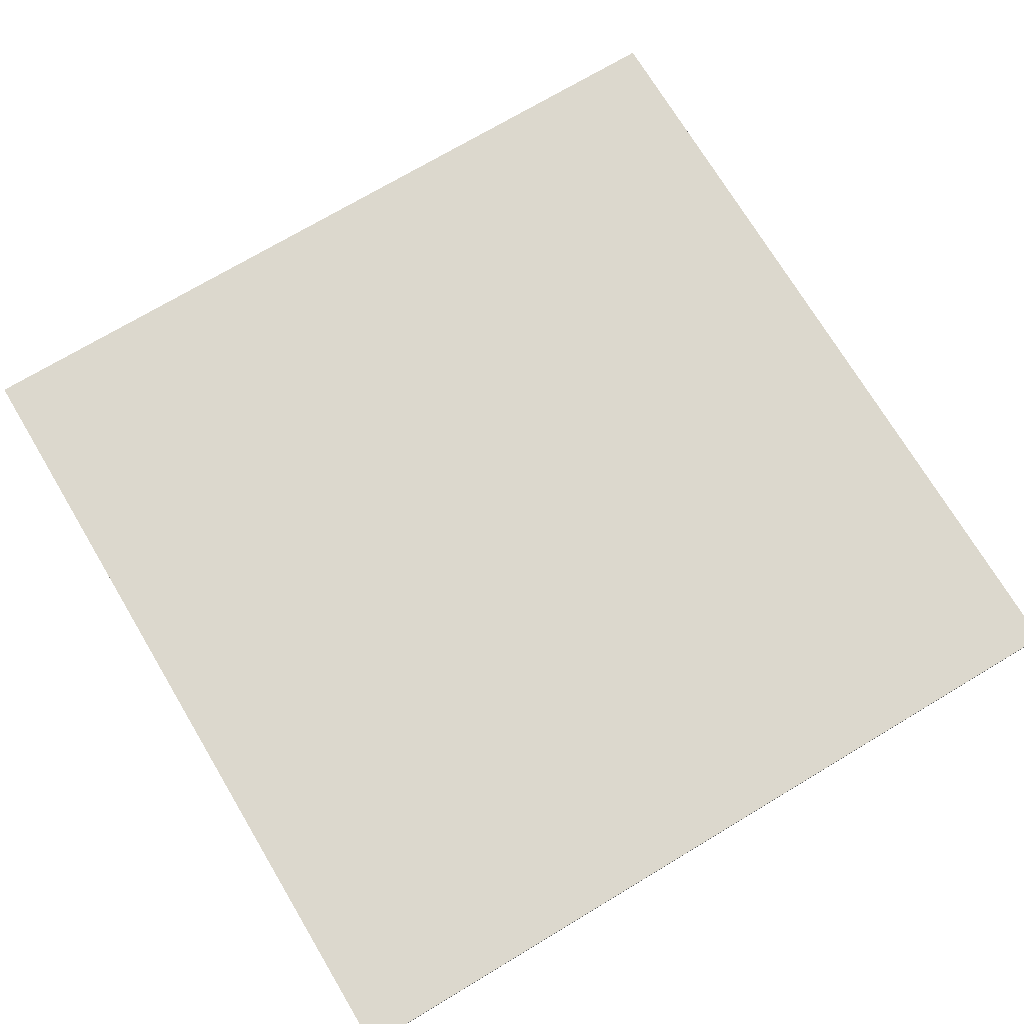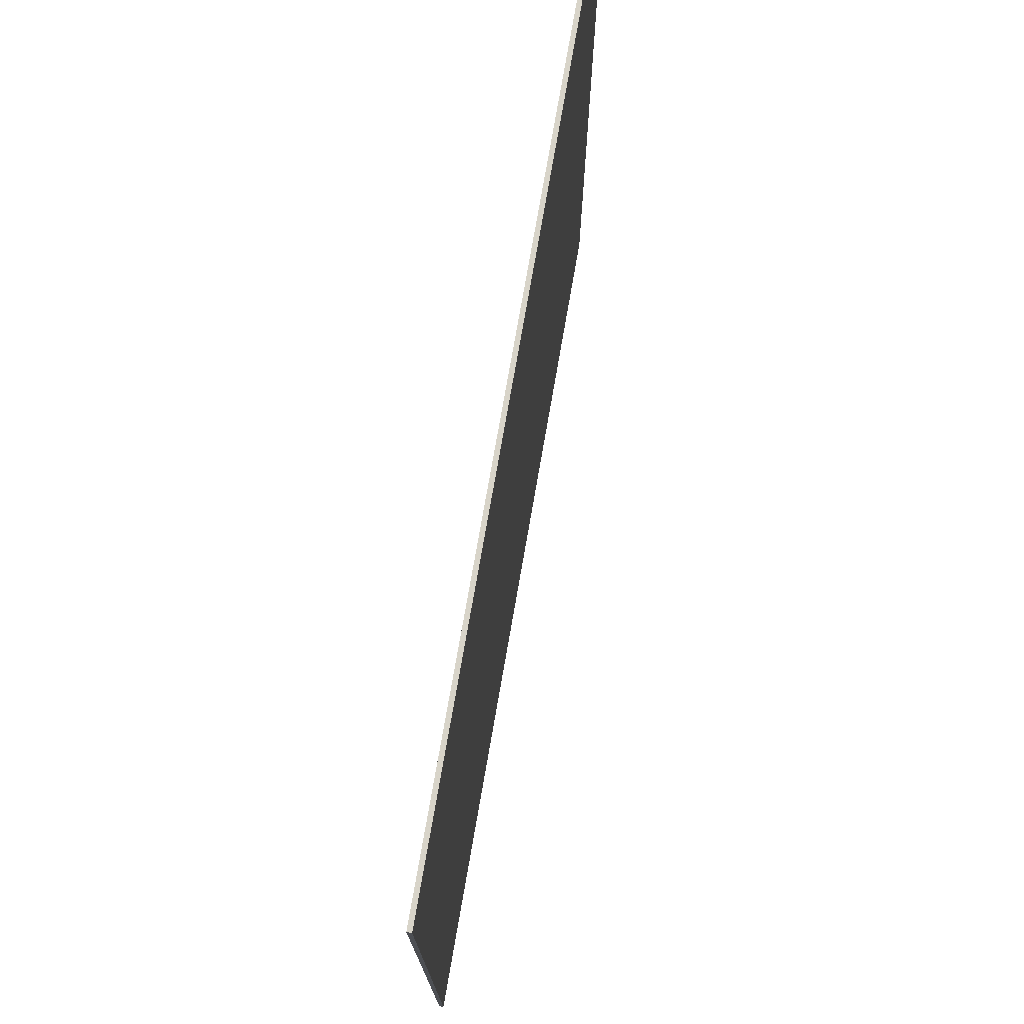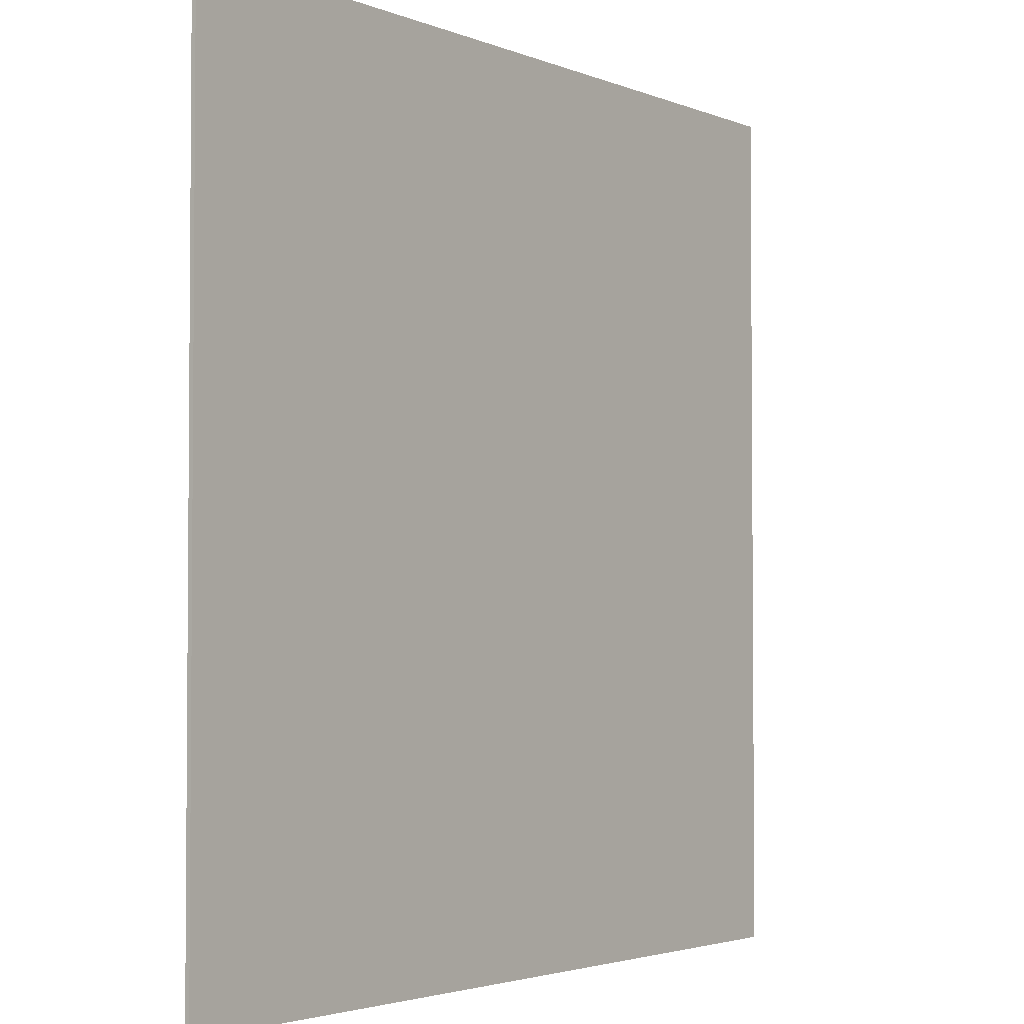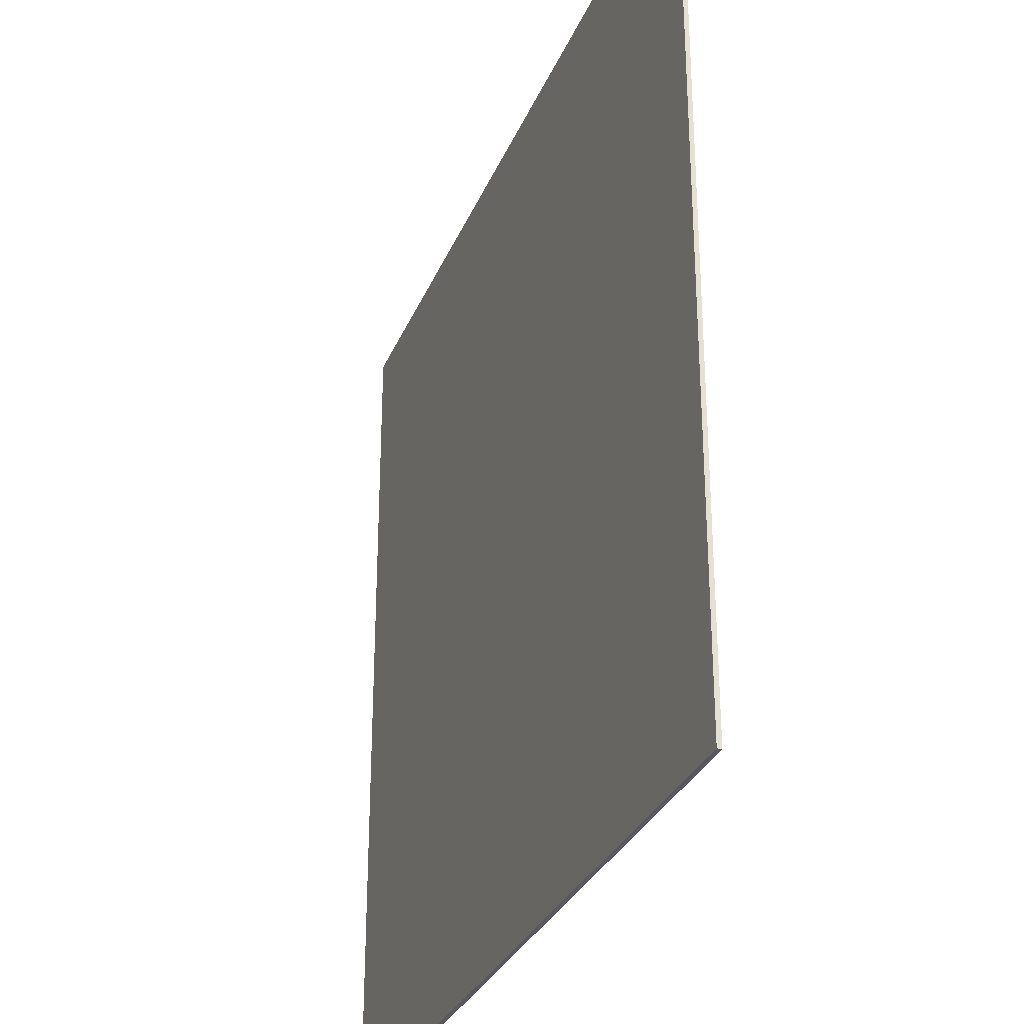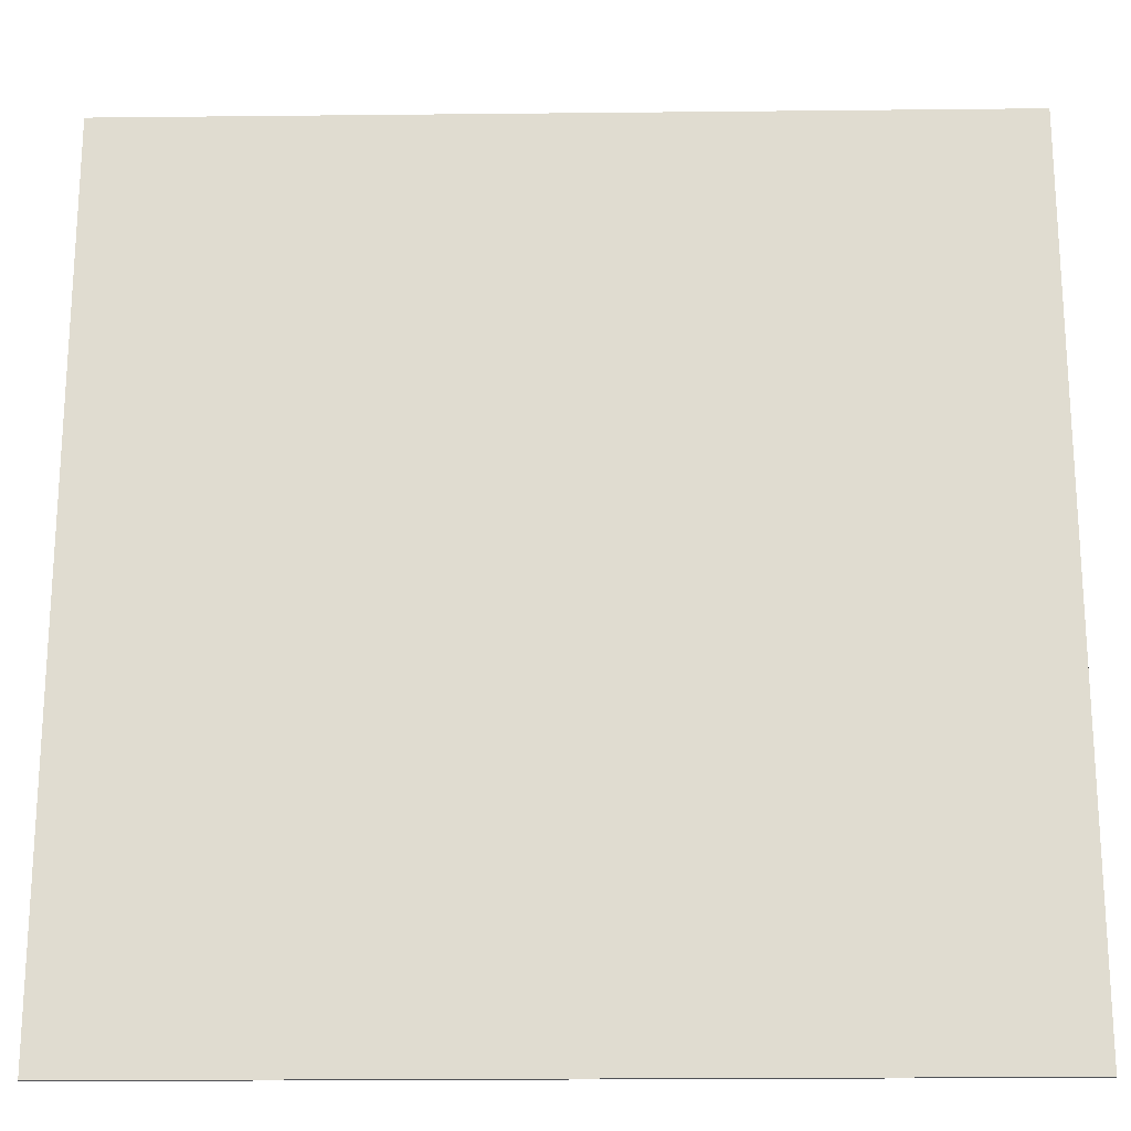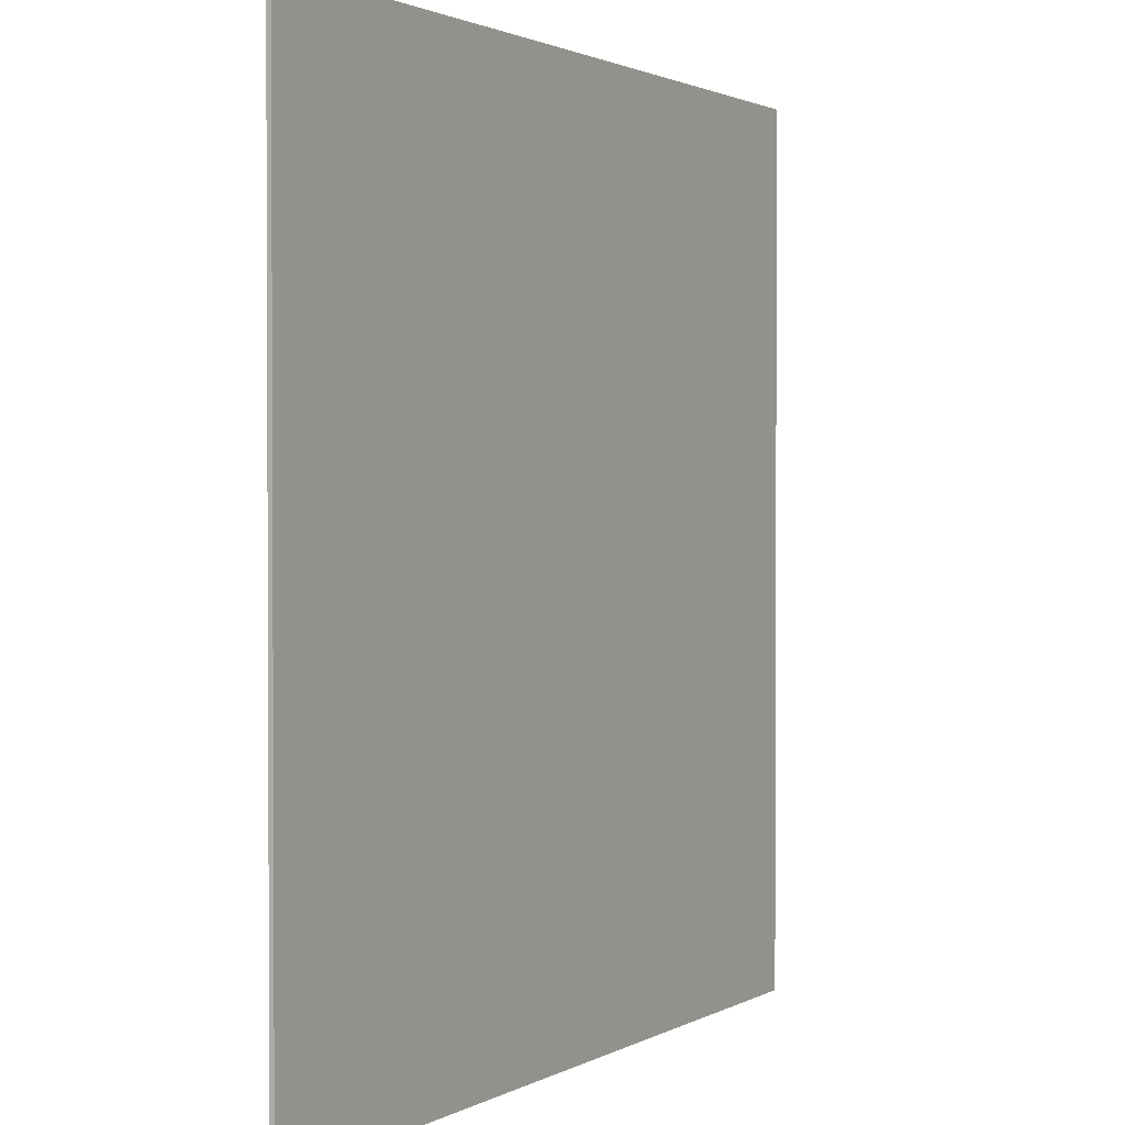
<metadata>
{"format":"obj","ext":"obj","renderer":"f3d","projection":"perspective","resolution":1024,"background":"white","views":[{"elev":72.5,"azim":149.1,"up":"+Y"},{"elev":75.5,"azim":99.9,"up":"+Z"},{"elev":-2.9,"azim":-53.9,"up":"+Z"},{"elev":-30.4,"azim":70.2,"up":"+Z"},{"elev":-20.7,"azim":1.1,"up":"+Z"},{"elev":1.6,"azim":-61.3,"up":"+Z"}]}
</metadata>
<code>
o
v 20 0 0
v 20 0 -20
v 20 0.1 0
v 20 0.1 -20
v 40 0 0
v 40 0 -20
v 40 0.1 0
v 40 0.1 -20
v 20 0 0
v 20 0.1 0
v 40 0 0
v 40 0.1 0
v 20 0 -20
v 20 0.1 -20
v 40 0 -20
v 40 0.1 -20
v 20 0 0
v 40 0 0
v 20 0 -20
v 40 0 -20
v 20 0.1 0
v 40 0.1 0
v 20 0.1 -20
v 40 0.1 -20
f 3 2 1
f 4 2 3
f 5 6 7
f 7 6 8
f 11 10 9
f 12 10 11
f 13 14 15
f 15 14 16
f 19 18 17
f 20 18 19
f 21 22 23
f 23 22 24

</code>
